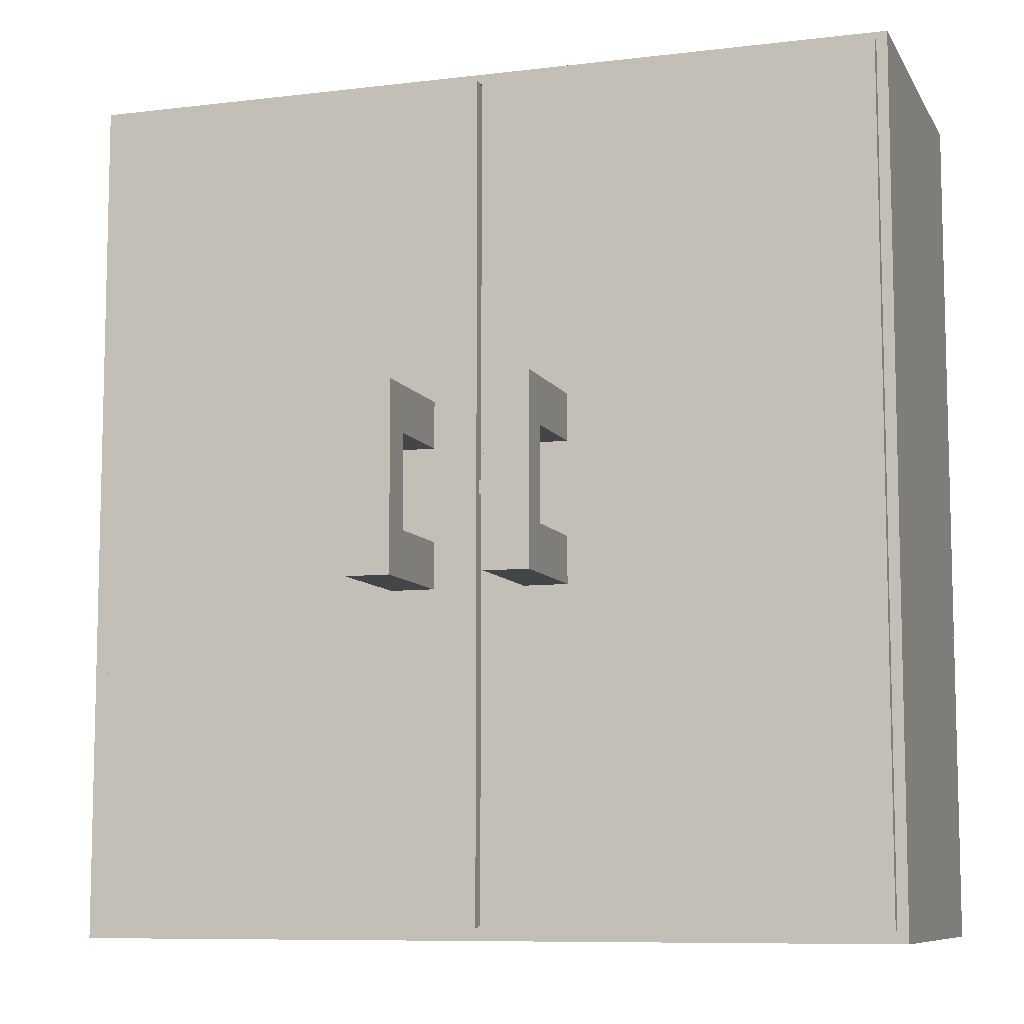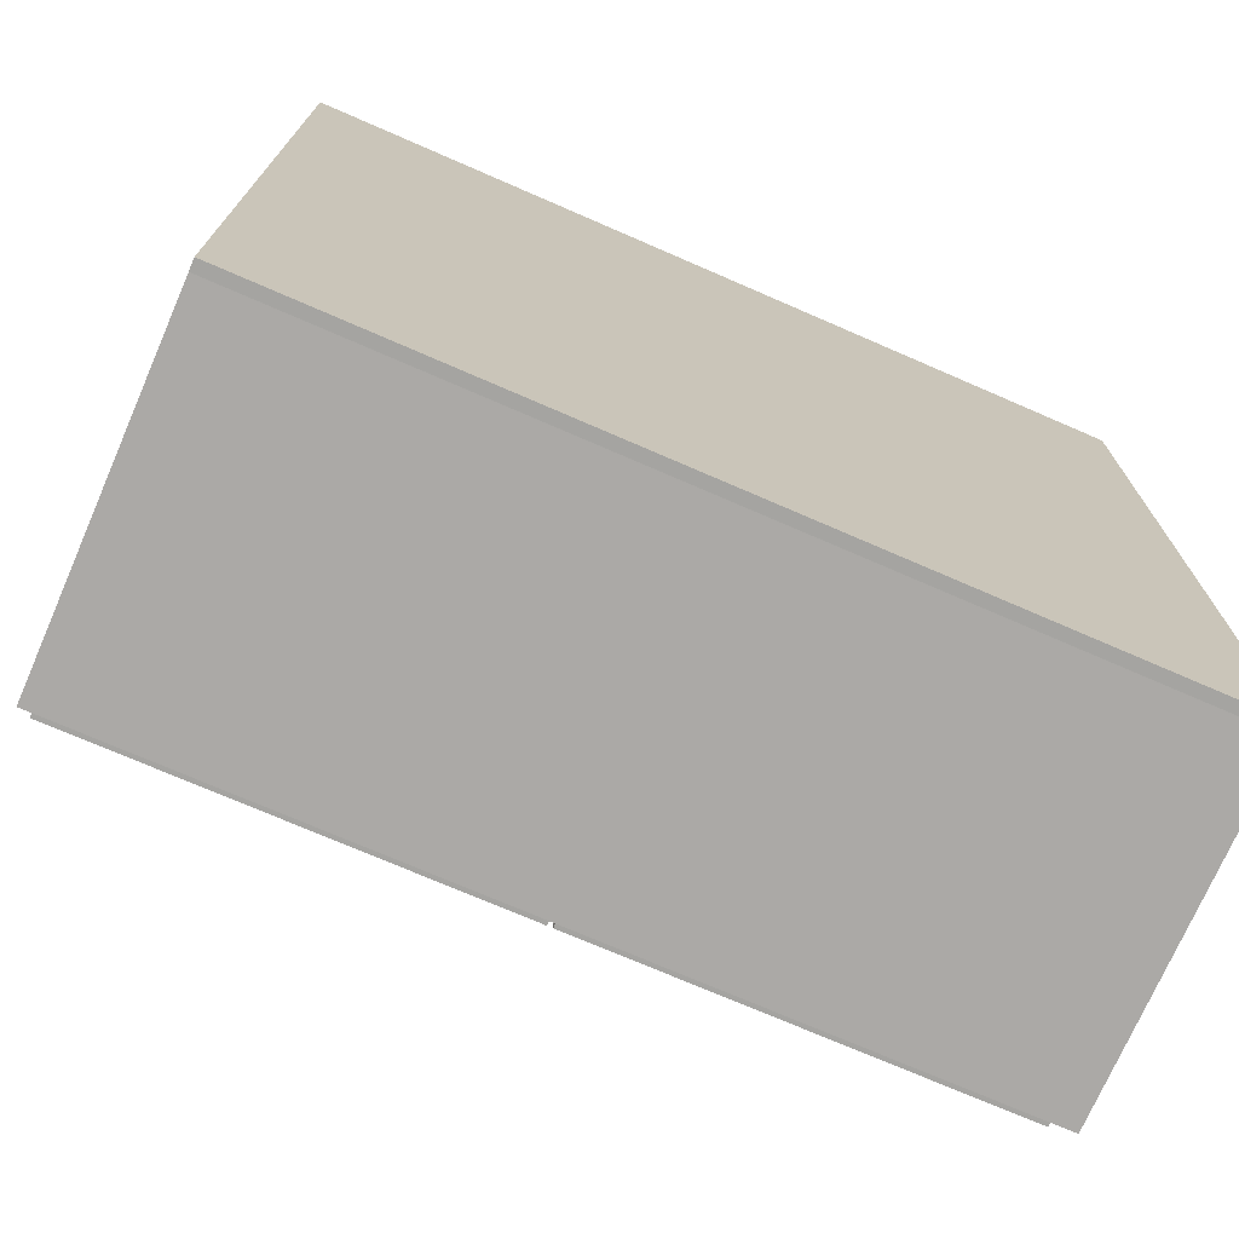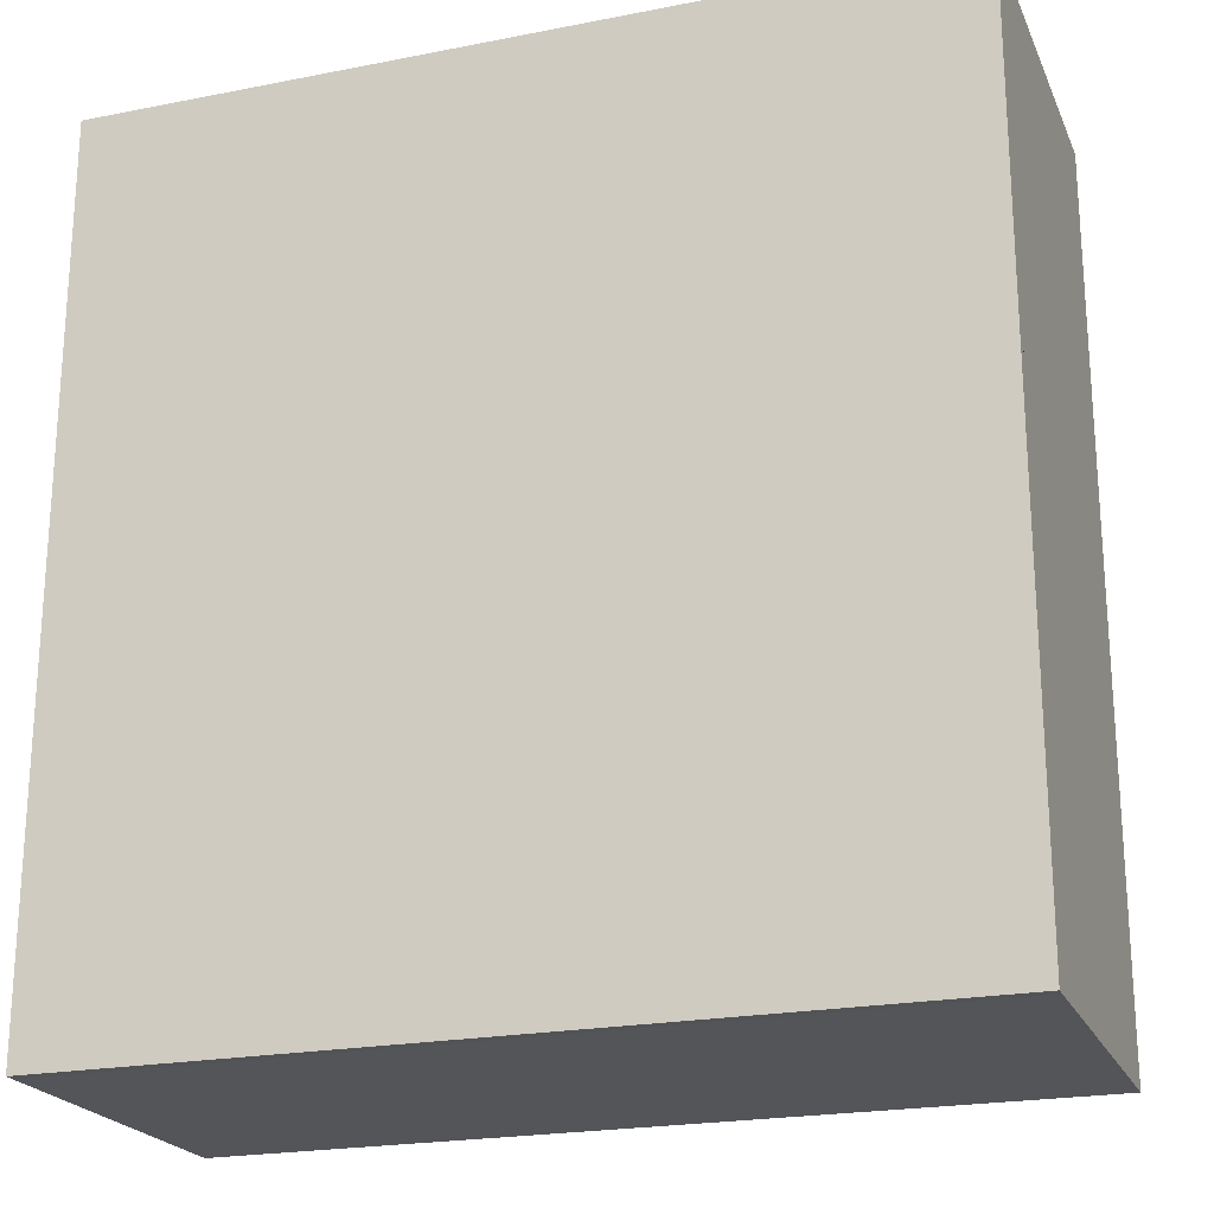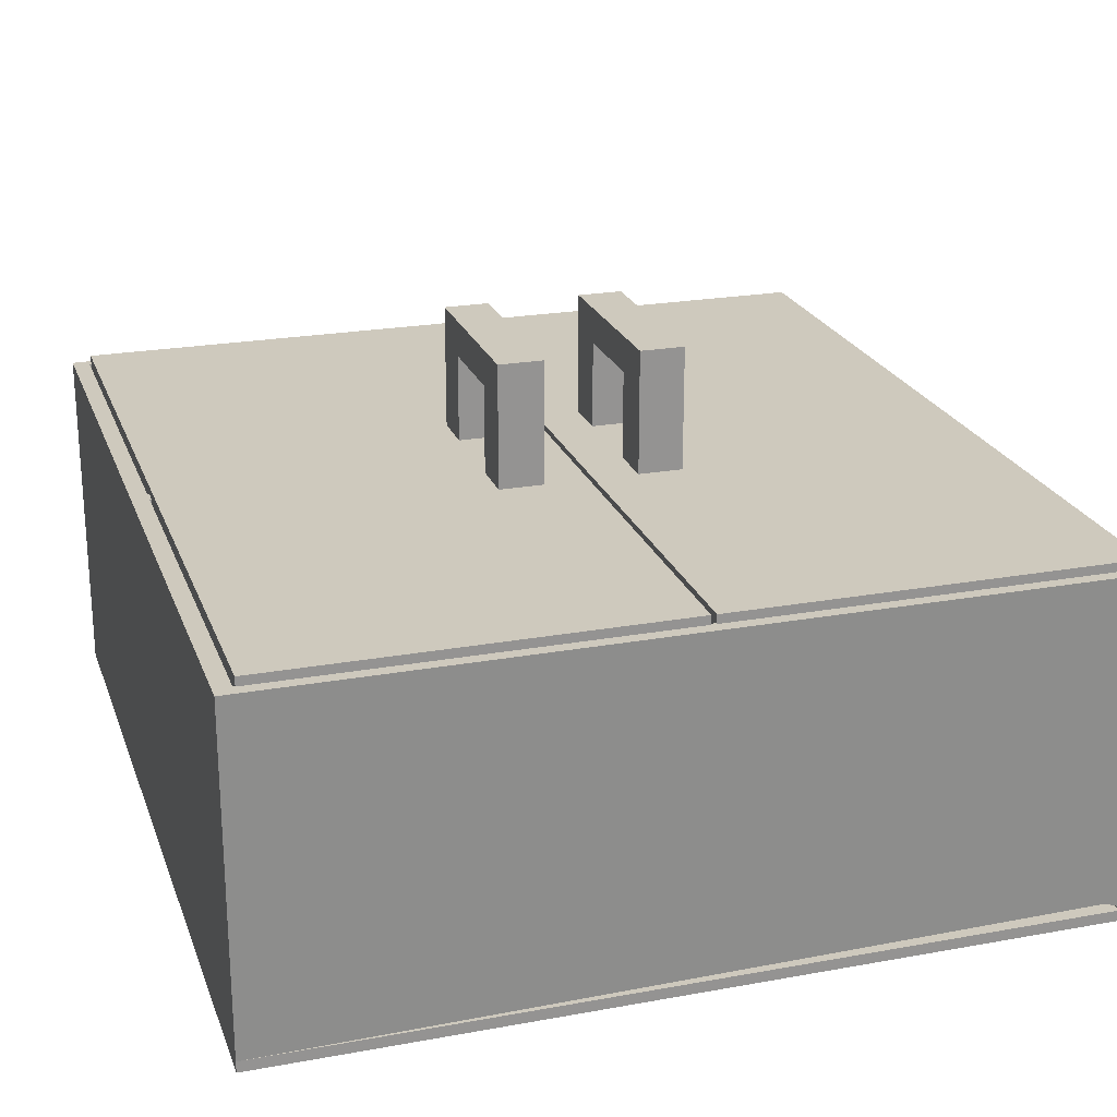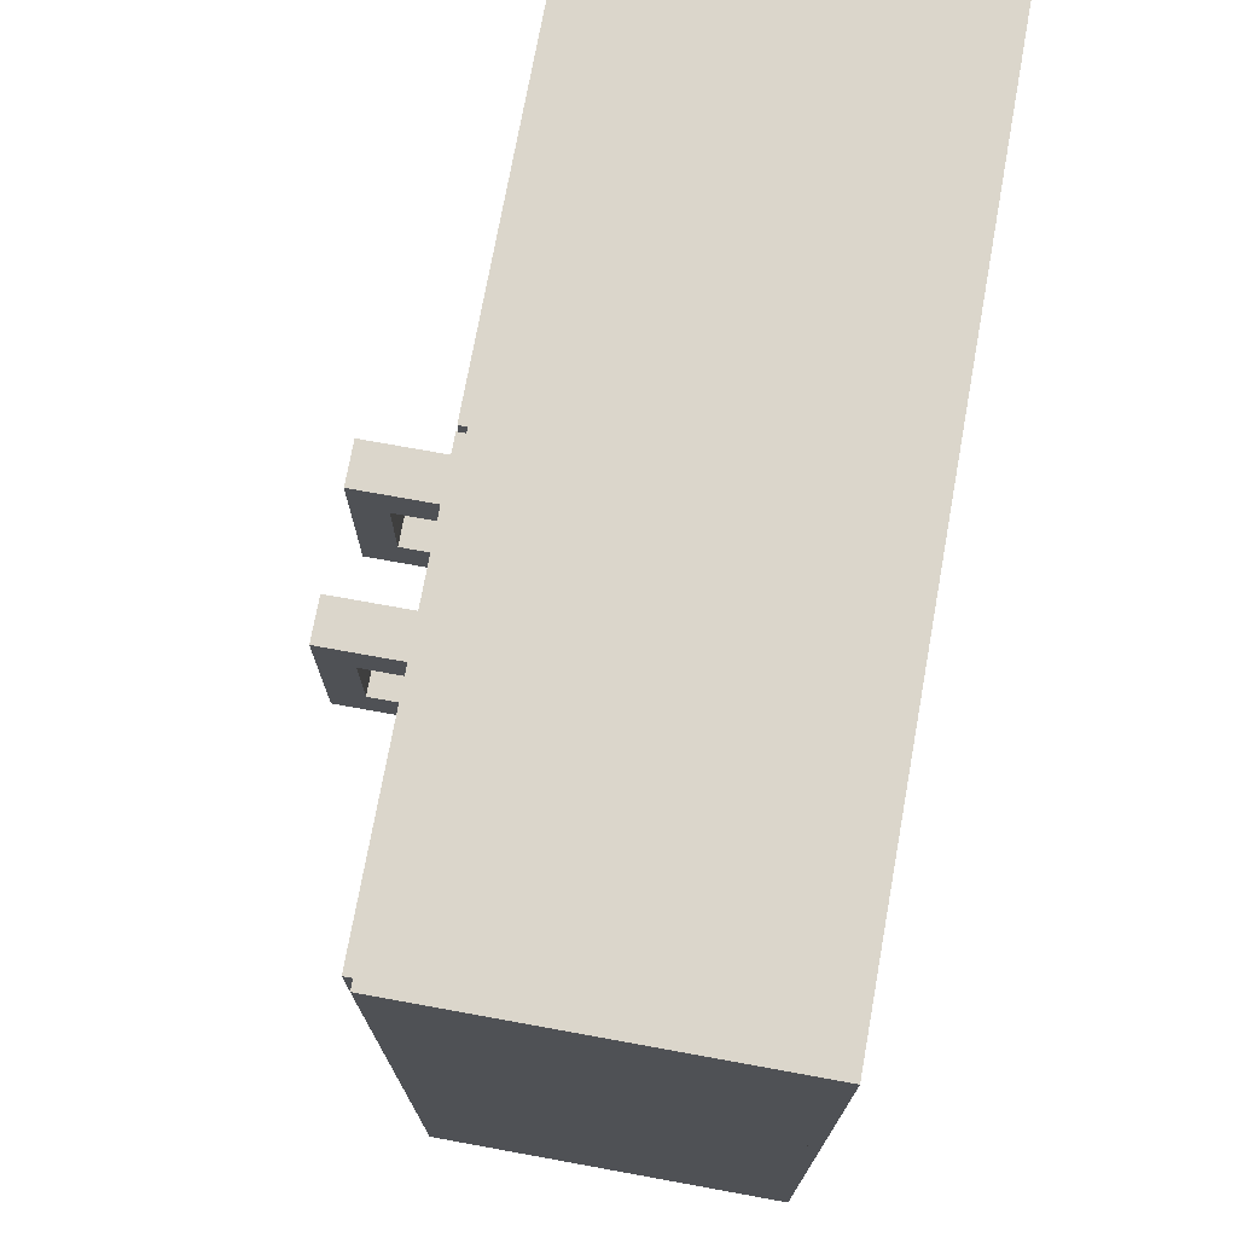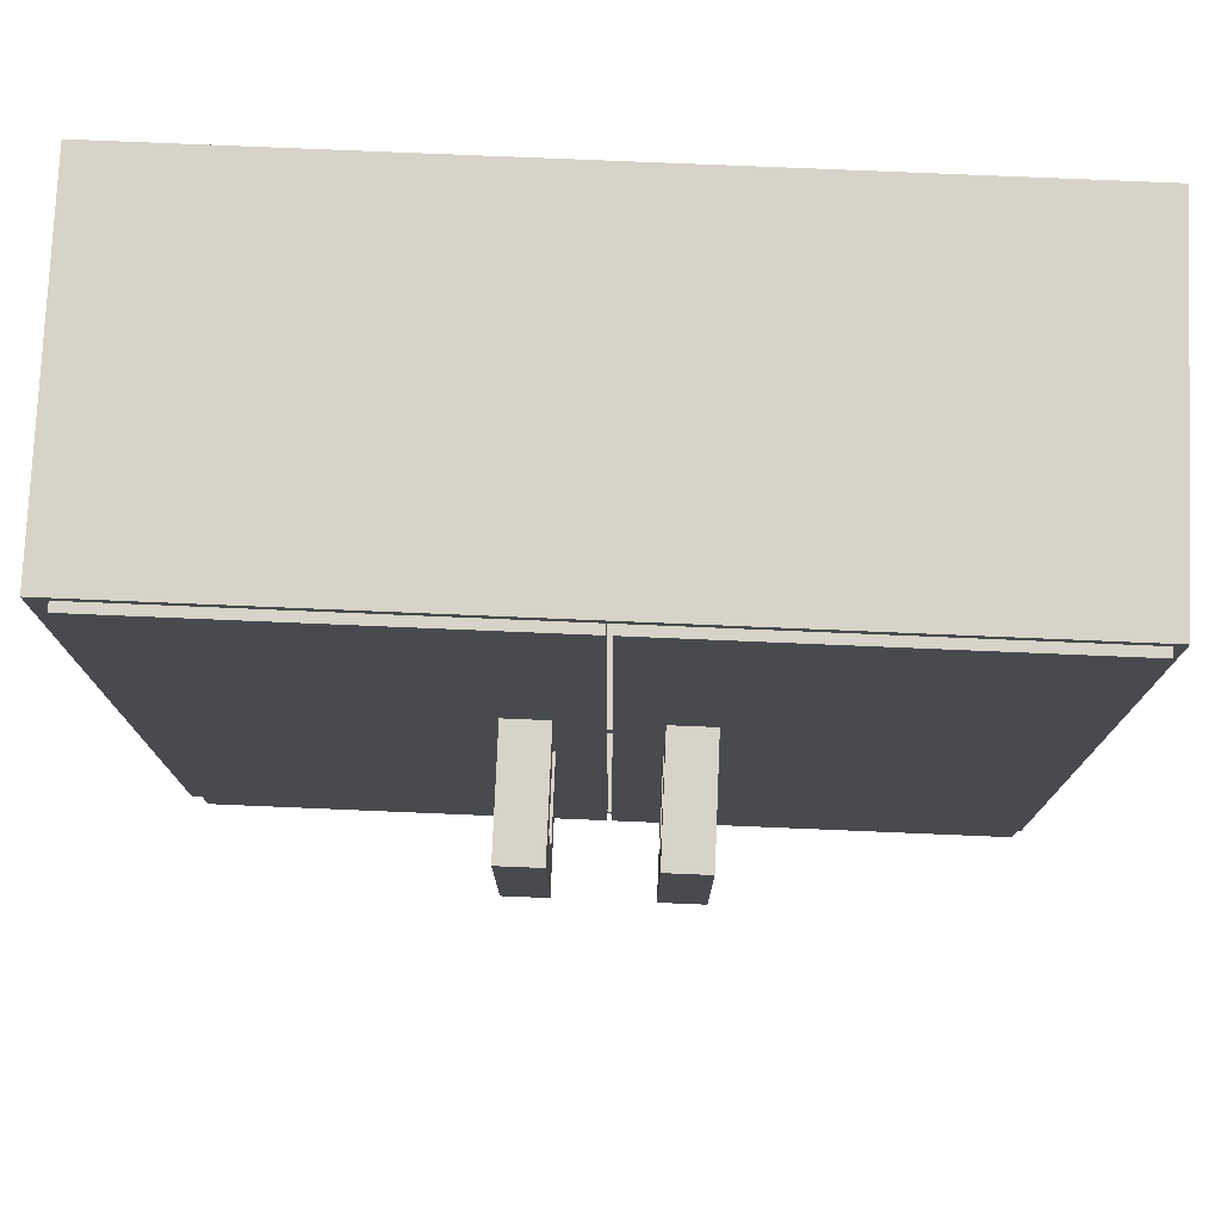
<metadata>
{"format":"obj","ext":"obj","renderer":"f3d","projection":"perspective","resolution":1024,"background":"white","views":[{"elev":-8.7,"azim":18.2,"up":"+Y"},{"elev":-73.2,"azim":156.5,"up":"+Y"},{"elev":-21.9,"azim":-161.0,"up":"+Y"},{"elev":22.7,"azim":-17.3,"up":"+Z"},{"elev":73.6,"azim":100.3,"up":"+Y"},{"elev":76.9,"azim":2.4,"up":"+Y"}]}
</metadata>
<code>
o Plane
v -0.2 0 0.2
v 0.7478 0 0.2
v -0.2 0 -0.2
v 0.7478 0 -0.2
v -0.2 0.5 0.2
v 0.7478 0.5 0.2
v -0.2 0.5 -0.2
v 0.7478 0.5 -0.2
v -0.2 1 0.2
v 0.7478 1 0.2
v -0.22 1.012 -0.2
v 0.7678 1.012 -0.2
v -0.2 0.517 -0.2
v 0.7478 0.517 -0.2
v 0.7478 0.517 0.2
v -0.2 0.517 0.2
v -0.2 1.012 0.2
v 0.7478 1.012 0.2
v -0.2 -0.01724 0.2
v 0.7478 -0.01724 0.2
v 0.7678 0 0.2
v 0.7678 0.5 0.2
v 0.7678 0.5 -0.2
v 0.7678 1 0.2
v 0.7678 0.517 -0.2
v 0.7678 0.517 0.2
v 0.7678 1.012 0.2
v 0.7678 -0.01724 0.2
v 0.7678 -0.01724 -0.2
v -0.22 0 0.2
v -0.22 0.5 -0.2
v -0.22 0.5 0.2
v -0.22 1 0.2
v -0.22 0.517 -0.2
v -0.22 0.517 0.2
v -0.22 1.012 0.2
v -0.22 -0.01724 -0.2
v -0.22 -0.01724 0.2
v 0.7678 1.012 -0.2131
v 0.7678 -0.01724 -0.2131
v -0.22 1.012 -0.2131
v -0.22 -0.01724 -0.2131
f 14 12 11 13
f 4 8 7 3
f 9 10 18 17
f 7 8 6 5
f 8 7 13 14
f 16 15 14 13
f 6 15 16 5
f 2 20 28 21 22 26 24 27 18 10 15 6
f 2 1 19 20
f 4 3 1 2
f 12 25 23 29 4 8 14
f 21 28 29 23 25 12 27 24 26 22
f 4 29 28 20 19 38 37 3
f 30 32 35 33 36 11 34 31 37 38
f 9 11 12 10
f 3 7 13 11 9 16 5 1
f 2 6 15 10 12 14 8 4
f 16 9 17 36 33 35 32 30 38 19 1 5
f 40 39 12 29
f 29 37 42 40
f 11 12 39 41
f 39 40 42 41
f 11 41 42 37
f 11 13 7 3 37 31 34
f 18 27 12 11 36 17
o Plane.001
v -0.1978 -0.002492 0.1932
v 0.2757 -0.002492 0.1932
v -0.1978 1.002 0.1932
v 0.2757 1.002 0.1932
v -0.1978 1.002 0.2106
v -0.1978 -0.002492 0.2106
v 0.2757 -0.002492 0.2106
v 0.2757 1.002 0.2106
v -0.1978 0.6669 0.2106
v -0.1978 0.3322 0.2106
v -0.03997 -0.002492 0.2106
v 0.1179 -0.002492 0.2106
v 0.2757 0.3322 0.2106
v 0.2757 0.6669 0.2106
v 0.1179 1.002 0.2106
v -0.03997 1.002 0.2106
v 0.1179 0.3322 0.2106
v 0.1179 0.6669 0.2106
v 0.2757 0.4438 0.2106
v 0.2757 0.5554 0.2106
v 0.1179 0.4438 0.2106
v 0.1179 0.5554 0.2106
v 0.2231 0.3322 0.2106
v 0.1705 0.3322 0.2106
v 0.2231 0.6669 0.2106
v 0.1705 0.6669 0.2106
v 0.1705 0.4438 0.2106
v 0.1705 0.5554 0.2106
v 0.2231 0.4438 0.2106
v 0.2231 0.5554 0.2106
v 0.1705 0.6111 0.2106
v 0.1705 0.388 0.2106
v 0.2231 0.6111 0.2106
v 0.2231 0.388 0.2106
v 0.2231 0.6111 0.3559
v 0.2231 0.5554 0.3559
v 0.1705 0.6111 0.3559
v 0.1705 0.5554 0.3559
v 0.1705 0.4438 0.3139
v 0.2231 0.4438 0.3139
v 0.1705 0.5554 0.3139
v 0.2231 0.5554 0.3139
v 0.2231 0.4438 0.3559
v 0.2231 0.388 0.3559
v 0.1705 0.4438 0.3559
v 0.1705 0.388 0.3559
f 43 45 46 44
f 60 68 67 56 50 57
f 43 44 49 54 53 48
f 44 46 50 56 62 61 55 49
f 45 43 48 52 51 47
f 46 45 47 58 57 50
f 54 49 55 65 66 59
f 72 62 56 67 75
f 64 70 73 68 60
f 73 79 77 75
f 59 66 74 69 63
f 65 55 61 71 76
f 66 65 76 74
f 71 69 81 82
f 70 72 84 83
f 72 75 77 78 84
f 69 74 88 87 81
f 74 76 86 88
f 73 70 83 80 79
f 76 71 82 85 86
f 83 84 78 80
f 88 86 85 87
f 80 78 77 79
f 82 81 87 85
f 80 87 85 78
f 84 82 81 83
f 84 78 85 82
f 80 83 81 87
f 73 75 67 68
f 63 69 71 61 62 72 70 64
f 58 47 51 52 48 53 54 59 63 64 60 57
o Plane.002_Plane.003
v 0.7551 -0.002492 0.1932
v 0.2816 -0.002492 0.1932
v 0.7551 1.002 0.1932
v 0.2816 1.002 0.1932
v 0.7551 1.002 0.2106
v 0.7551 -0.002492 0.2106
v 0.2816 -0.002492 0.2106
v 0.2816 1.002 0.2106
v 0.7551 0.6669 0.2106
v 0.7551 0.3322 0.2106
v 0.5972 -0.002492 0.2106
v 0.4394 -0.002492 0.2106
v 0.2816 0.3322 0.2106
v 0.2816 0.6669 0.2106
v 0.4394 1.002 0.2106
v 0.5972 1.002 0.2106
v 0.4394 0.3322 0.2106
v 0.4394 0.6669 0.2106
v 0.2816 0.4438 0.2106
v 0.2816 0.5554 0.2106
v 0.4394 0.4438 0.2106
v 0.4394 0.5554 0.2106
v 0.3342 0.3322 0.2106
v 0.3868 0.3322 0.2106
v 0.3342 0.6669 0.2106
v 0.3868 0.6669 0.2106
v 0.3868 0.4438 0.2106
v 0.3868 0.5554 0.2106
v 0.3342 0.4438 0.2106
v 0.3342 0.5554 0.2106
v 0.3868 0.6111 0.2106
v 0.3868 0.388 0.2106
v 0.3342 0.6111 0.2106
v 0.3342 0.388 0.2106
v 0.3342 0.6111 0.3559
v 0.3342 0.5554 0.3559
v 0.3868 0.6111 0.3559
v 0.3868 0.5554 0.3559
v 0.3868 0.4438 0.3139
v 0.3342 0.4438 0.3139
v 0.3868 0.5554 0.3139
v 0.3342 0.5554 0.3139
v 0.3342 0.4438 0.3559
v 0.3342 0.388 0.3559
v 0.3868 0.4438 0.3559
v 0.3868 0.388 0.3559
f 89 90 92 91
f 106 103 96 102 113 114
f 89 94 99 100 95 90
f 90 95 101 107 108 102 96 92
f 91 93 97 98 94 89
f 92 96 103 104 93 91
f 100 105 112 111 101 95
f 118 121 113 102 108
f 110 106 114 119 116
f 119 121 123 125
f 105 109 115 120 112
f 111 122 117 107 101
f 112 120 122 111
f 117 128 127 115
f 116 129 130 118
f 118 130 124 123 121
f 115 127 133 134 120
f 120 134 132 122
f 119 125 126 129 116
f 122 132 131 128 117
f 129 126 124 130
f 134 133 131 132
f 126 125 123 124
f 128 131 133 127
f 126 124 131 133
f 130 129 127 128
f 130 128 131 124
f 126 133 127 129
f 119 114 113 121
f 109 110 116 118 108 107 117 115
f 104 103 106 110 109 105 100 99 94 98 97 93

</code>
